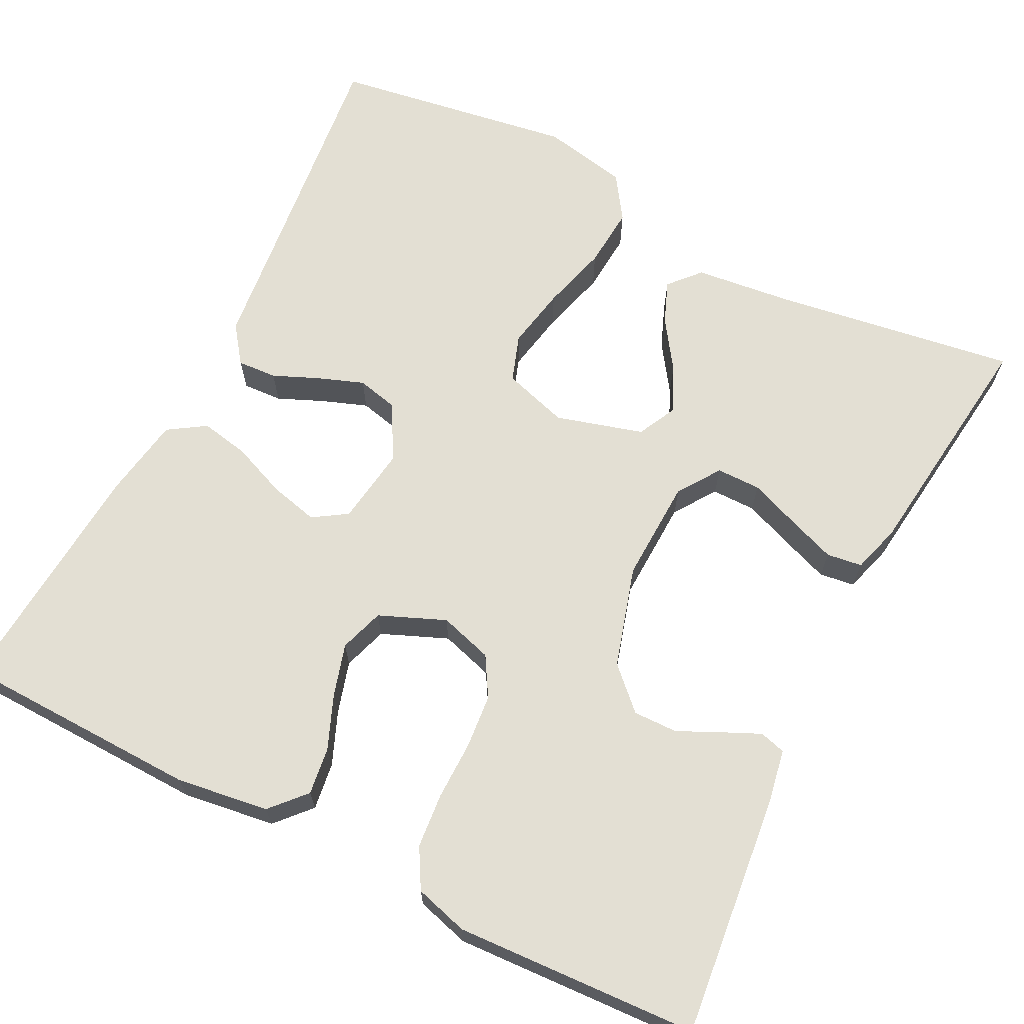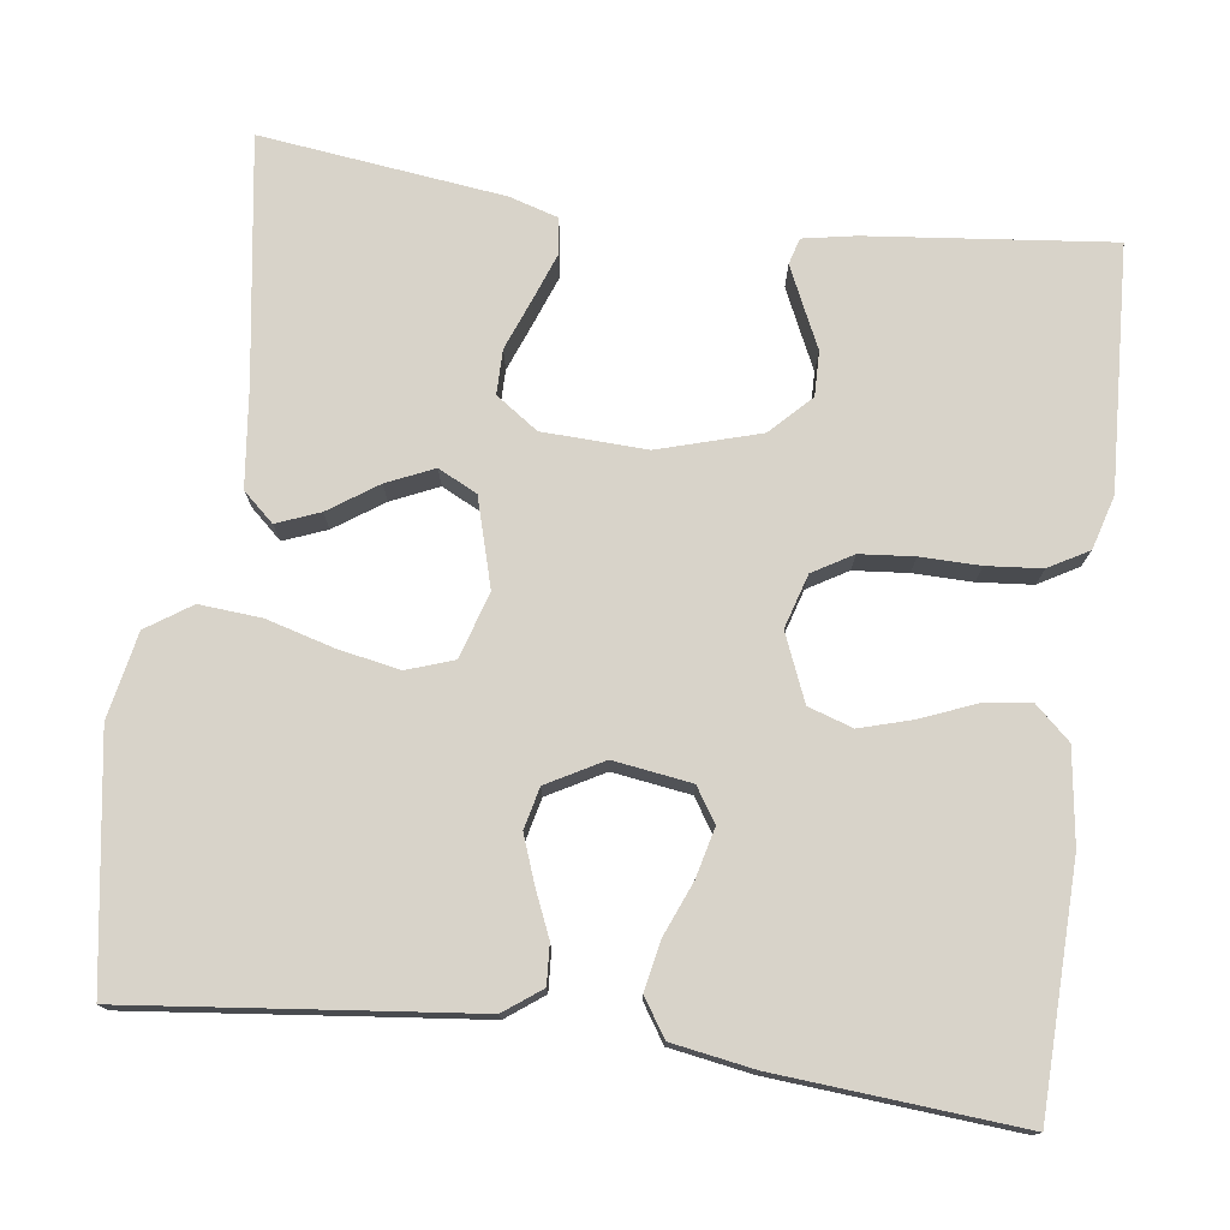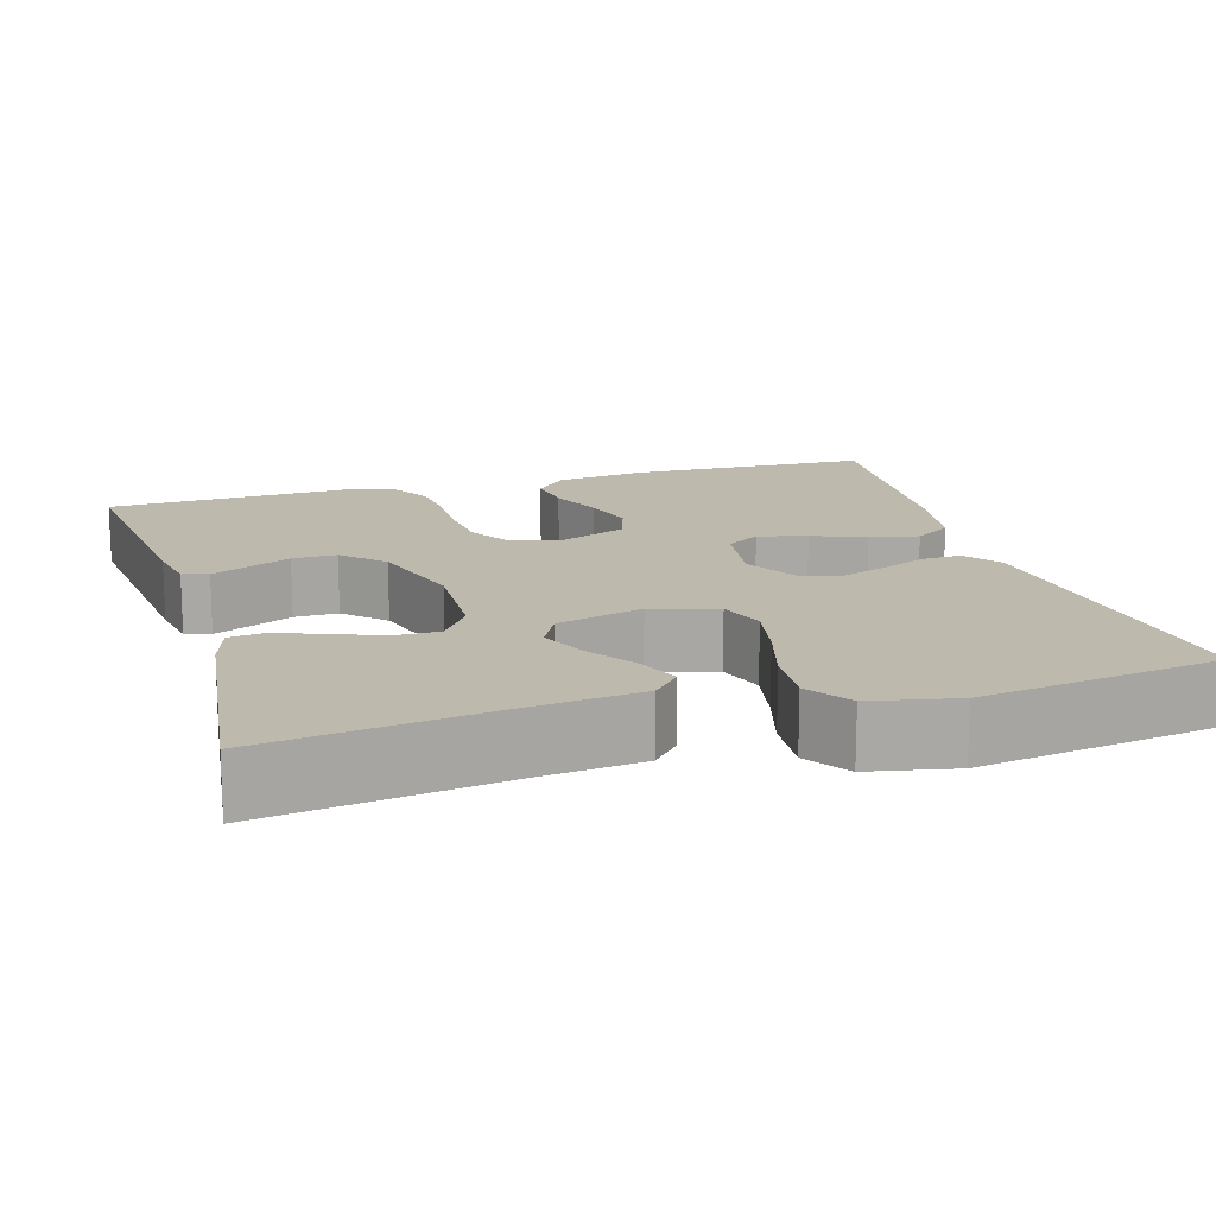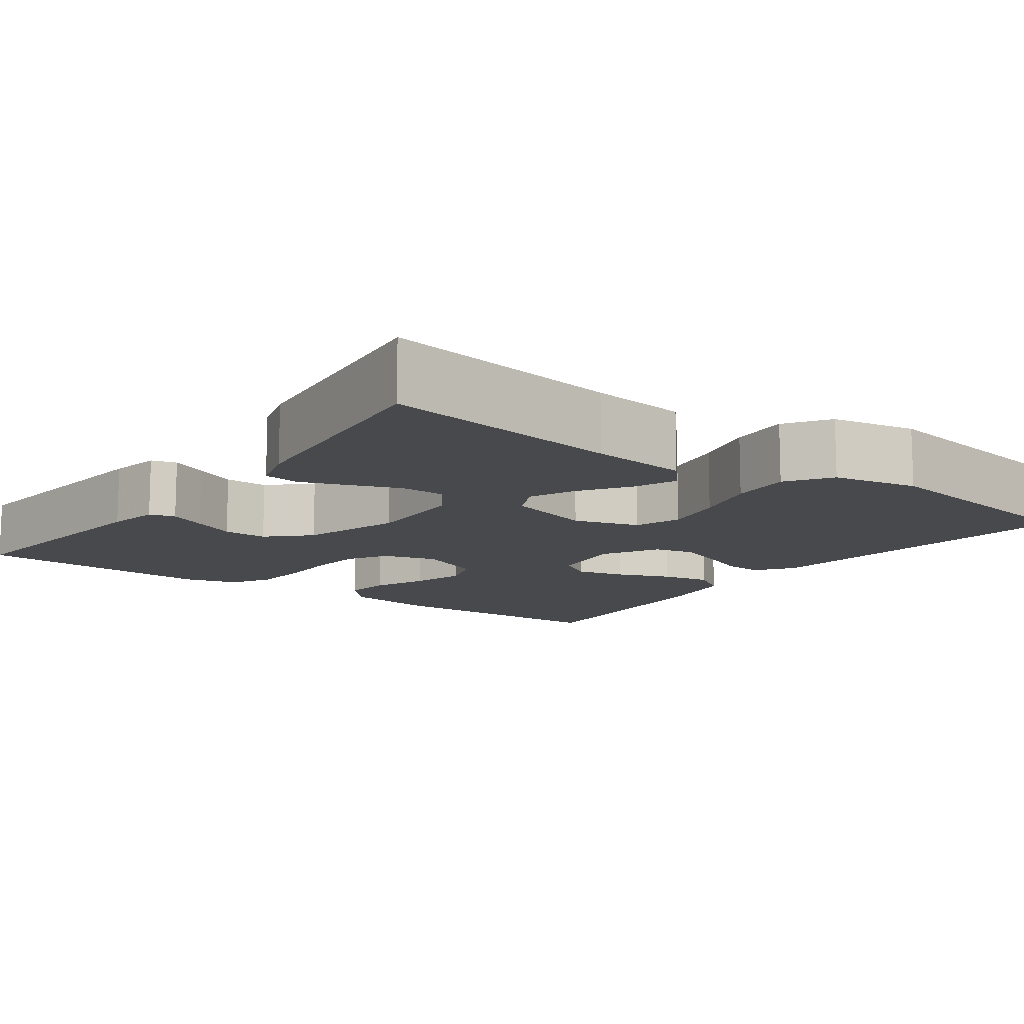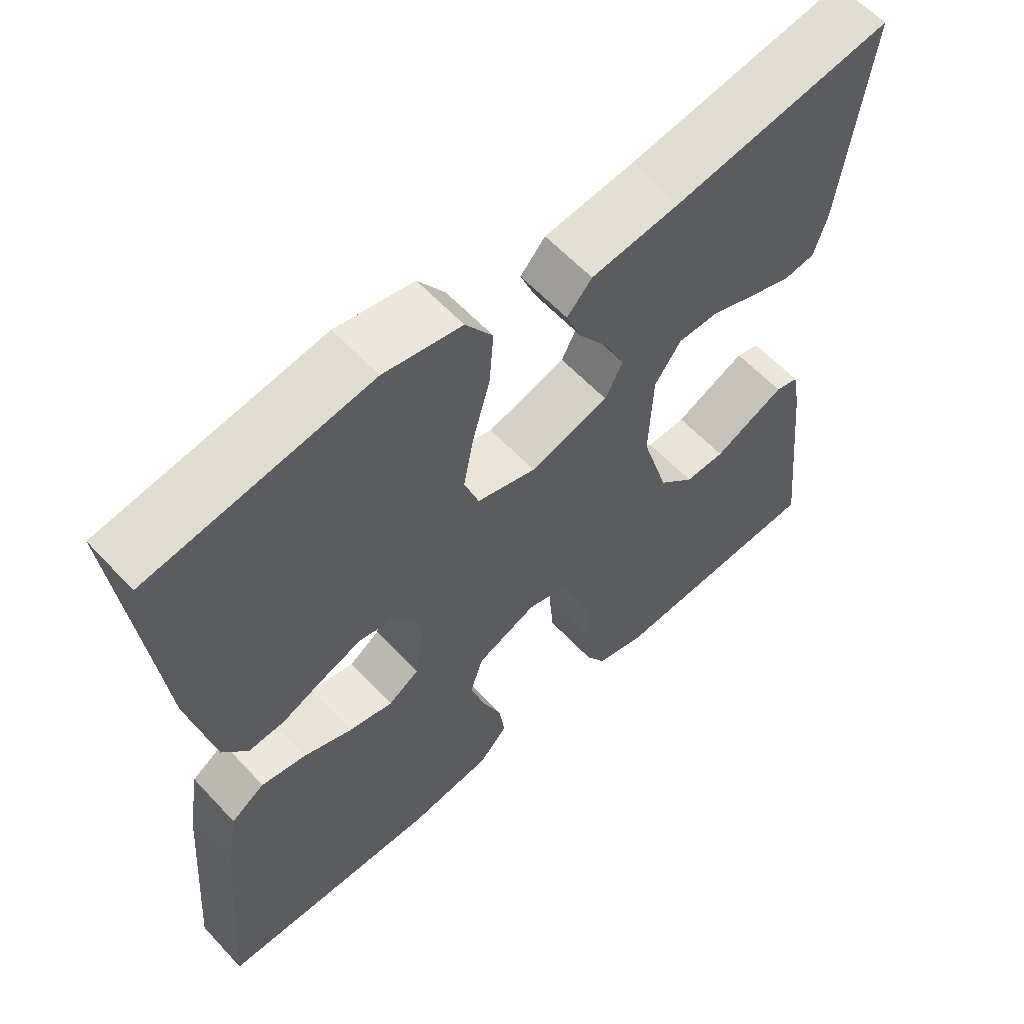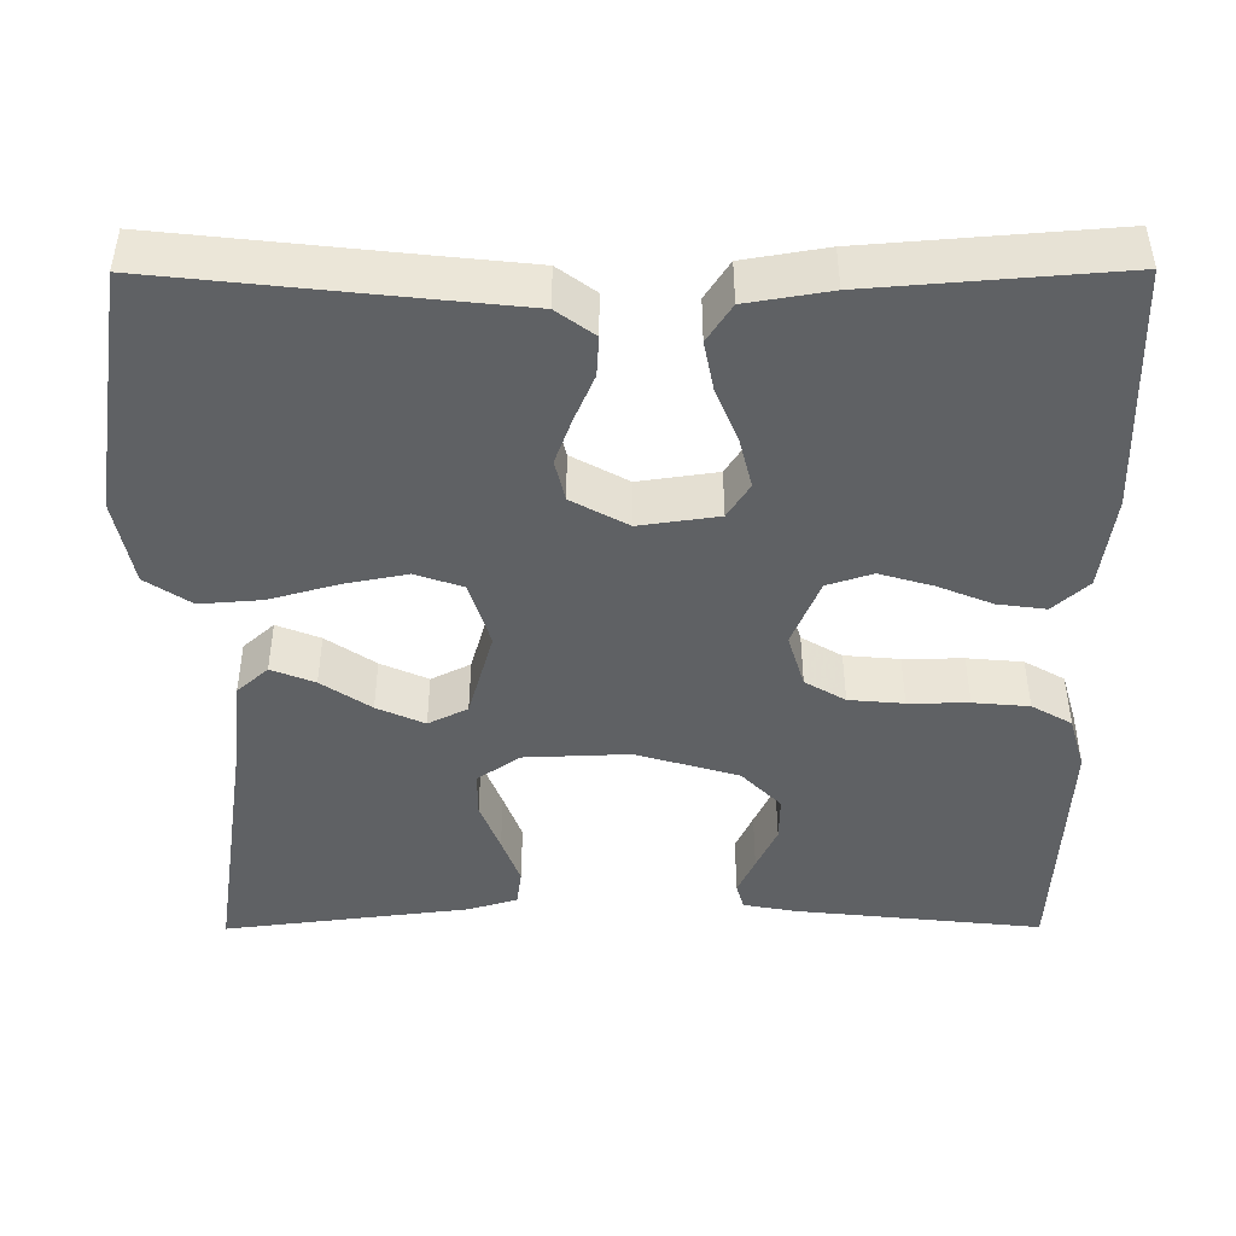
<metadata>
{"format":"obj","ext":"obj","renderer":"f3d","projection":"perspective","resolution":1024,"background":"white","views":[{"elev":66.9,"azim":-153.2,"up":"+Y"},{"elev":75.9,"azim":97.6,"up":"+Y"},{"elev":15.2,"azim":-16.4,"up":"+Y"},{"elev":-12.1,"azim":-36.3,"up":"+Y"},{"elev":59.8,"azim":137.4,"up":"+Z"},{"elev":-45.5,"azim":90.2,"up":"+Y"}]}
</metadata>
<code>
v 0.5 0.07 0.5
v 0.467 0.07 0.2
v 0.454 0.07 0.079
v 0.42 0.07 0.033
v 0.371 0.07 0.036
v 0.315 0.07 0.06
v 0.258 0.07 0.081
v 0.207 0.07 0.069
v 0.169 0.07 0
v 0.183 0.07 -0.096
v 0.225 0.07 -0.123
v 0.286 0.07 -0.108
v 0.352 0.07 -0.081
v 0.413 0.07 -0.069
v 0.459 0.07 -0.099
v 0.476 0.07 -0.2
v 0.5 0.07 -0.5
v 0.2 0.07 -0.508
v 0.085 0.07 -0.492
v 0.046 0.07 -0.449
v 0.054 0.07 -0.39
v 0.081 0.07 -0.324
v 0.1 0.07 -0.259
v 0.082 0.07 -0.204
v 0 0.07 -0.17
v -0.066 0.07 -0.19
v -0.095 0.07 -0.239
v -0.101 0.07 -0.306
v -0.1 0.07 -0.379
v -0.106 0.07 -0.447
v -0.134 0.07 -0.496
v -0.2 0.07 -0.515
v -0.5 0.07 -0.5
v -0.468 0.07 -0.2
v -0.456 0.07 -0.135
v -0.424 0.07 -0.126
v -0.378 0.07 -0.147
v -0.325 0.07 -0.172
v -0.27 0.07 -0.173
v -0.221 0.07 -0.125
v -0.184 0.07 0
v -0.189 0.07 0.128
v -0.225 0.07 0.18
v -0.28 0.07 0.18
v -0.342 0.07 0.156
v -0.401 0.07 0.134
v -0.445 0.07 0.14
v -0.463 0.07 0.2
v -0.5 0.07 0.5
v -0.2 0.07 0.455
v -0.078 0.07 0.441
v -0.044 0.07 0.403
v -0.065 0.07 0.35
v -0.106 0.07 0.29
v -0.132 0.07 0.232
v -0.108 0.07 0.184
v 0 0.07 0.153
v 0.081 0.07 0.178
v 0.101 0.07 0.236
v 0.086 0.07 0.313
v 0.063 0.07 0.395
v 0.057 0.07 0.471
v 0.094 0.07 0.526
v 0.2 0.07 0.547
v 0.5 0 0.5
v 0.467 0 0.2
v 0.454 0 0.079
v 0.42 0 0.033
v 0.371 0 0.036
v 0.315 0 0.06
v 0.258 0 0.081
v 0.207 0 0.069
v 0.169 0 0
v 0.183 0 -0.096
v 0.225 0 -0.123
v 0.286 0 -0.108
v 0.352 0 -0.081
v 0.413 0 -0.069
v 0.459 0 -0.099
v 0.476 0 -0.2
v 0.5 0 -0.5
v 0.2 0 -0.508
v 0.085 0 -0.492
v 0.046 0 -0.449
v 0.054 0 -0.39
v 0.081 0 -0.324
v 0.1 0 -0.259
v 0.082 0 -0.204
v 0 0 -0.17
v -0.066 0 -0.19
v -0.095 0 -0.239
v -0.101 0 -0.306
v -0.1 0 -0.379
v -0.106 0 -0.447
v -0.134 0 -0.496
v -0.2 0 -0.515
v -0.5 0 -0.5
v -0.468 0 -0.2
v -0.456 0 -0.135
v -0.424 0 -0.126
v -0.378 0 -0.147
v -0.325 0 -0.172
v -0.27 0 -0.173
v -0.221 0 -0.125
v -0.184 0 0
v -0.189 0 0.128
v -0.225 0 0.18
v -0.28 0 0.18
v -0.342 0 0.156
v -0.401 0 0.134
v -0.445 0 0.14
v -0.463 0 0.2
v -0.5 0 0.5
v -0.2 0 0.455
v -0.078 0 0.441
v -0.044 0 0.403
v -0.065 0 0.35
v -0.106 0 0.29
v -0.132 0 0.232
v -0.108 0 0.184
v 0 0 0.153
v 0.081 0 0.178
v 0.101 0 0.236
v 0.086 0 0.313
v 0.063 0 0.395
v 0.057 0 0.471
v 0.094 0 0.526
v 0.2 0 0.547
f 63 64 1 2
f 60 61 62 63
f 59 60 63 2
f 58 59 2 3
f 57 58 3
f 51 52 53 54
f 50 51 54 55
f 49 50 55
f 48 49 55 56
f 44 45 46 47
f 44 47 48
f 43 44 48 56
f 35 36 37 38
f 33 34 35 38
f 33 38 39
f 32 33 39 40
f 28 29 30 31
f 27 28 31 32
f 19 20 21 22
f 19 22 23
f 18 19 23
f 17 18 23 24
f 15 16 17 24
f 12 13 14 15
f 11 12 15 24
f 3 4 5 6
f 3 6 7
f 57 3 7
f 42 43 56 57
f 41 42 57 7
f 27 32 40 41
f 26 27 41
f 25 26 41
f 10 11 24 25
f 9 10 25 41
f 8 9 41
f 7 8 41
f 66 65 128 127
f 127 126 125 124
f 66 127 124 123
f 67 66 123 122
f 67 122 121
f 118 117 116 115
f 119 118 115 114
f 119 114 113
f 120 119 113 112
f 111 110 109 108
f 112 111 108
f 120 112 108 107
f 102 101 100 99
f 102 99 98 97
f 103 102 97
f 104 103 97 96
f 95 94 93 92
f 96 95 92 91
f 86 85 84 83
f 87 86 83
f 87 83 82
f 88 87 82 81
f 88 81 80 79
f 79 78 77 76
f 88 79 76 75
f 70 69 68 67
f 71 70 67
f 71 67 121
f 121 120 107 106
f 71 121 106 105
f 105 104 96 91
f 105 91 90
f 105 90 89
f 89 88 75 74
f 105 89 74 73
f 105 73 72
f 105 72 71
f 1 65 66 2
f 2 66 67 3
f 3 67 68 4
f 4 68 69 5
f 5 69 70 6
f 6 70 71 7
f 7 71 72 8
f 8 72 73 9
f 9 73 74 10
f 10 74 75 11
f 11 75 76 12
f 12 76 77 13
f 13 77 78 14
f 14 78 79 15
f 15 79 80 16
f 16 80 81 17
f 17 81 82 18
f 18 82 83 19
f 19 83 84 20
f 20 84 85 21
f 21 85 86 22
f 22 86 87 23
f 23 87 88 24
f 24 88 89 25
f 25 89 90 26
f 26 90 91 27
f 27 91 92 28
f 28 92 93 29
f 29 93 94 30
f 30 94 95 31
f 31 95 96 32
f 32 96 97 33
f 33 97 98 34
f 34 98 99 35
f 35 99 100 36
f 36 100 101 37
f 37 101 102 38
f 38 102 103 39
f 39 103 104 40
f 40 104 105 41
f 41 105 106 42
f 42 106 107 43
f 43 107 108 44
f 44 108 109 45
f 45 109 110 46
f 46 110 111 47
f 47 111 112 48
f 48 112 113 49
f 49 113 114 50
f 50 114 115 51
f 51 115 116 52
f 52 116 117 53
f 53 117 118 54
f 54 118 119 55
f 55 119 120 56
f 56 120 121 57
f 57 121 122 58
f 58 122 123 59
f 59 123 124 60
f 60 124 125 61
f 61 125 126 62
f 62 126 127 63
f 63 127 128 64
f 64 128 65 1

</code>
